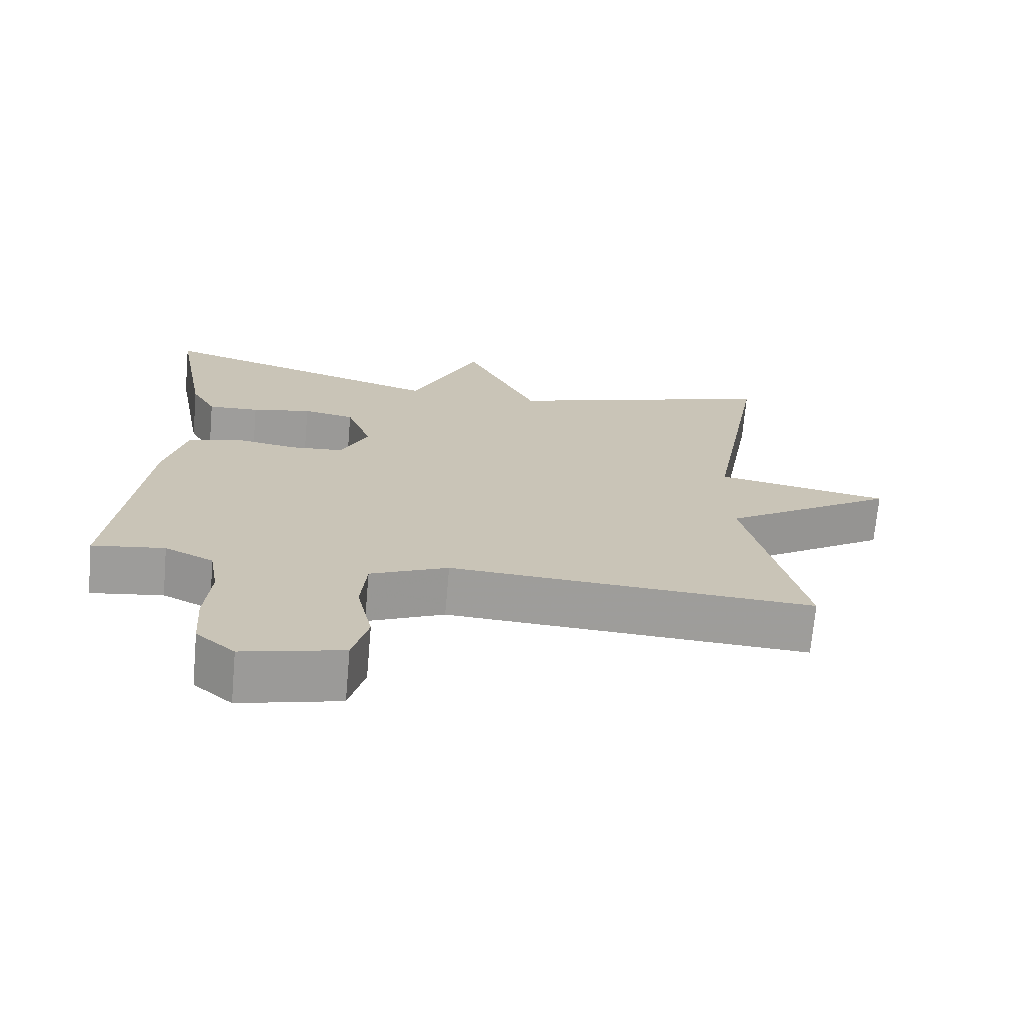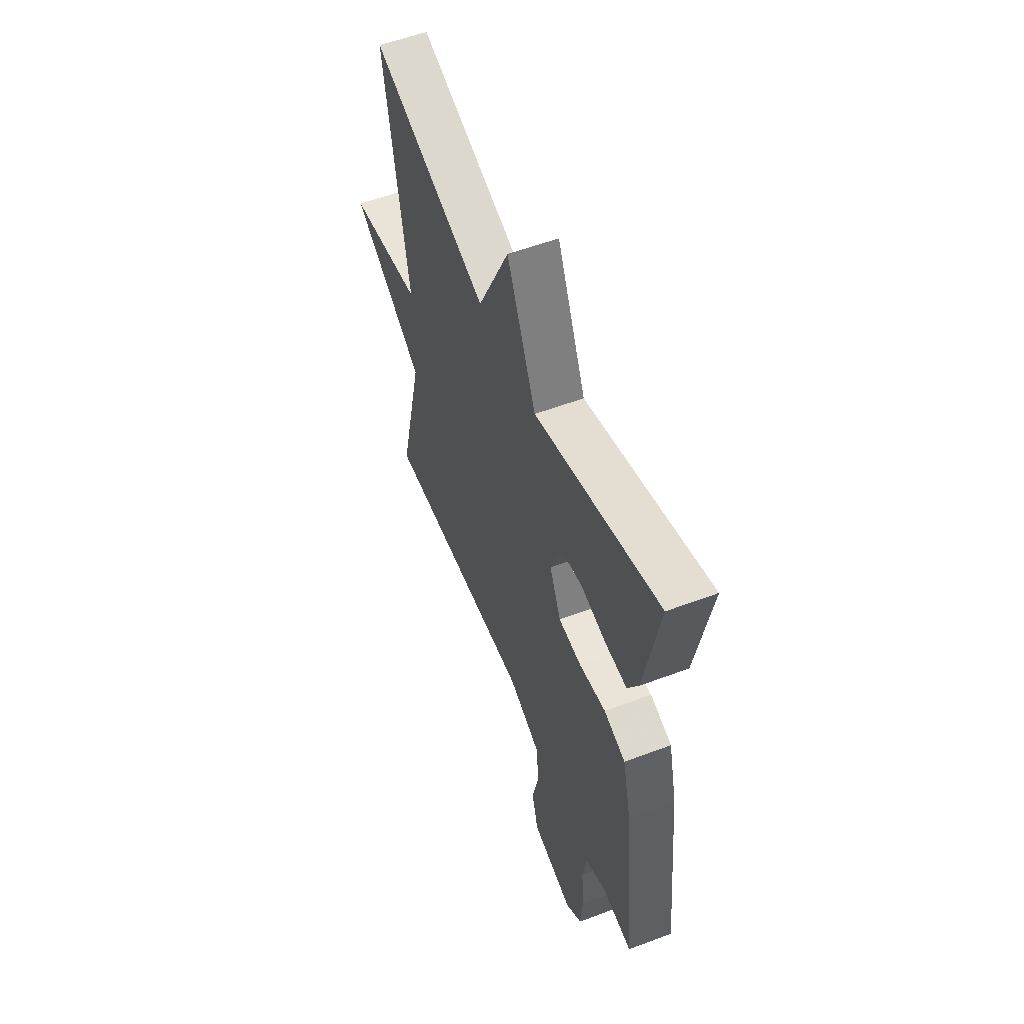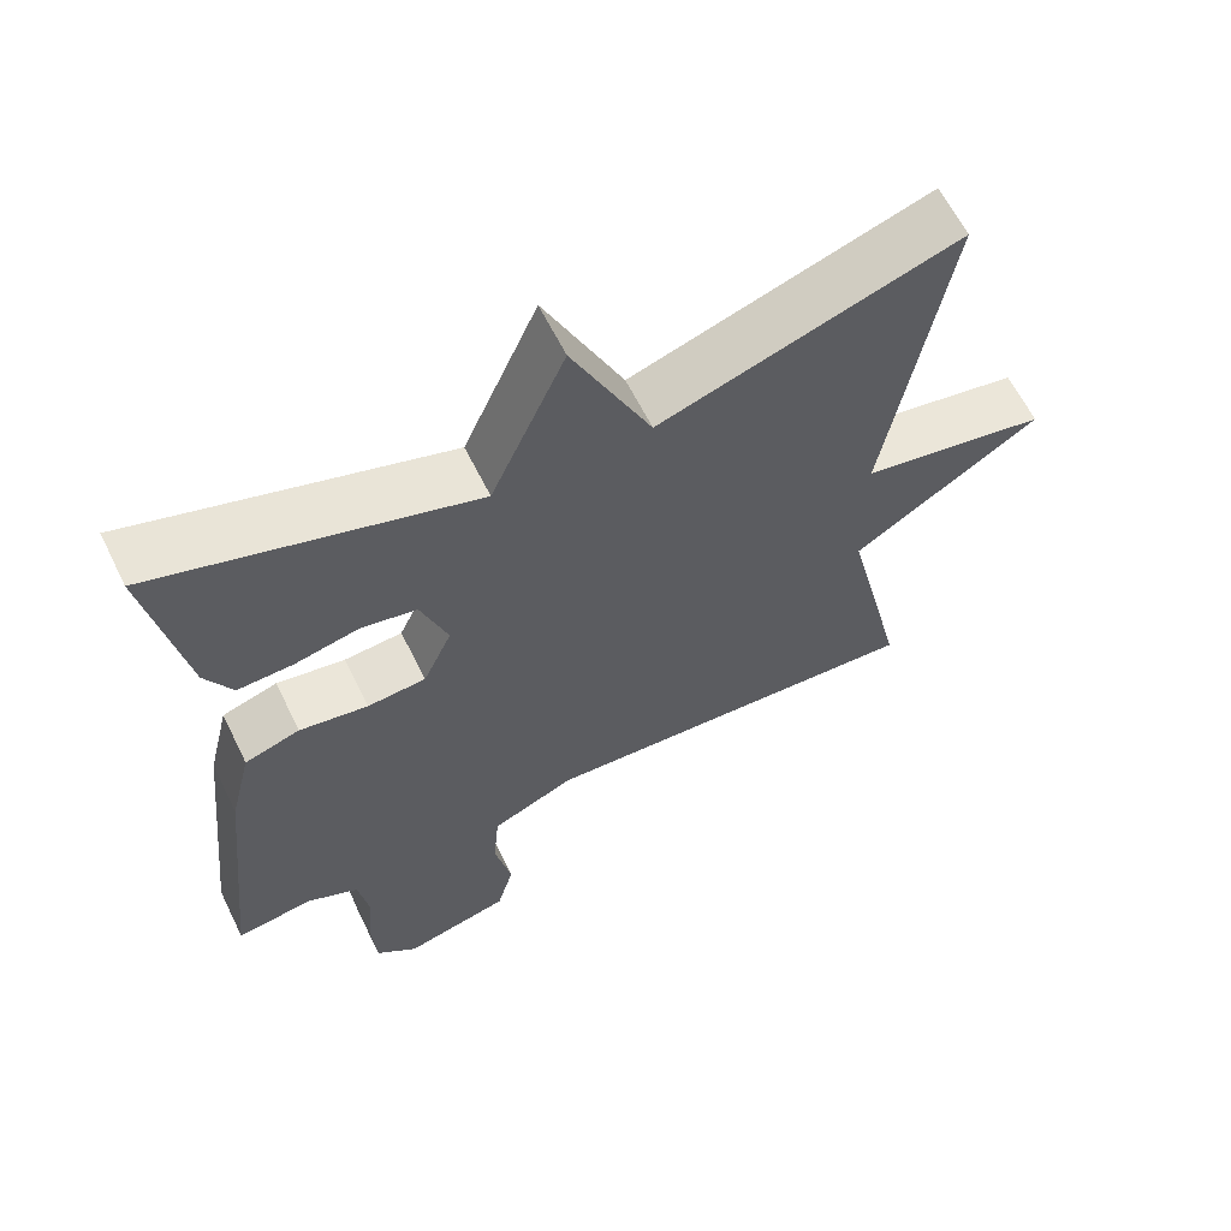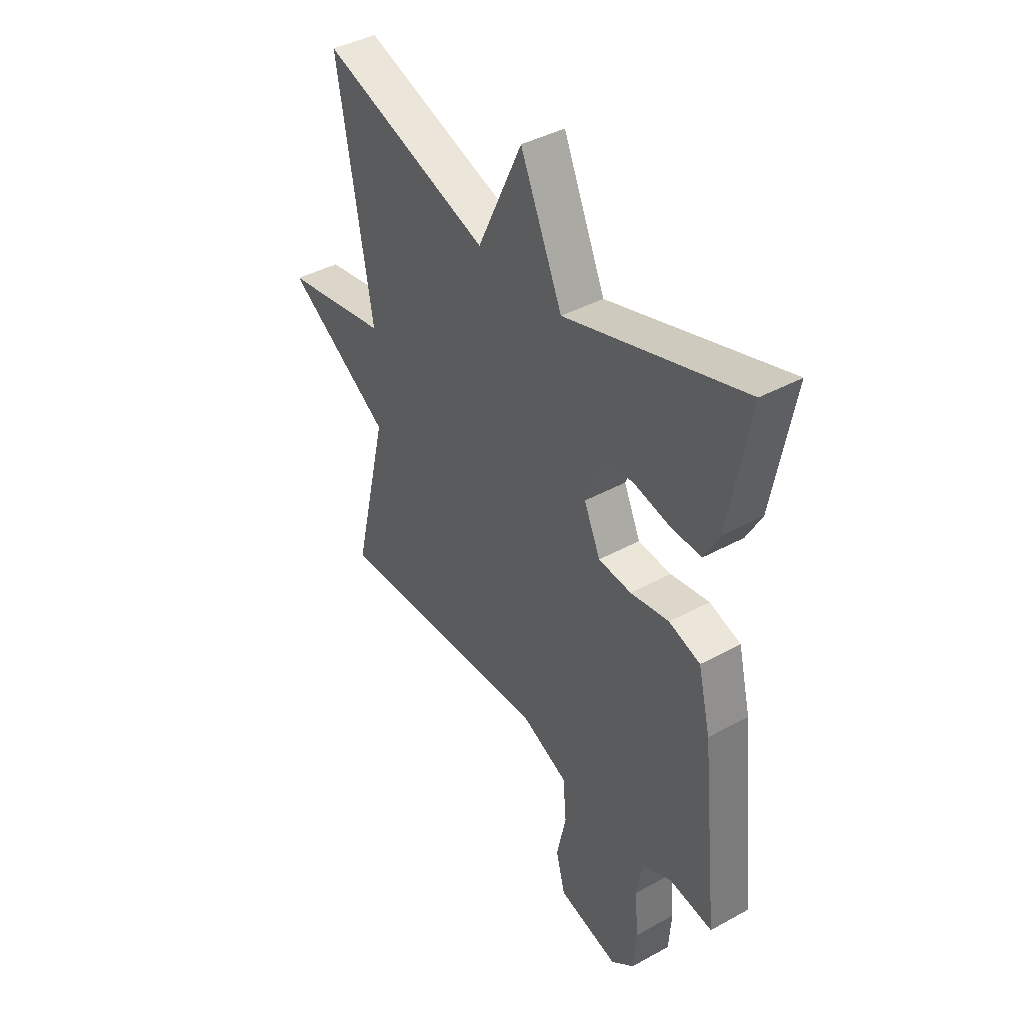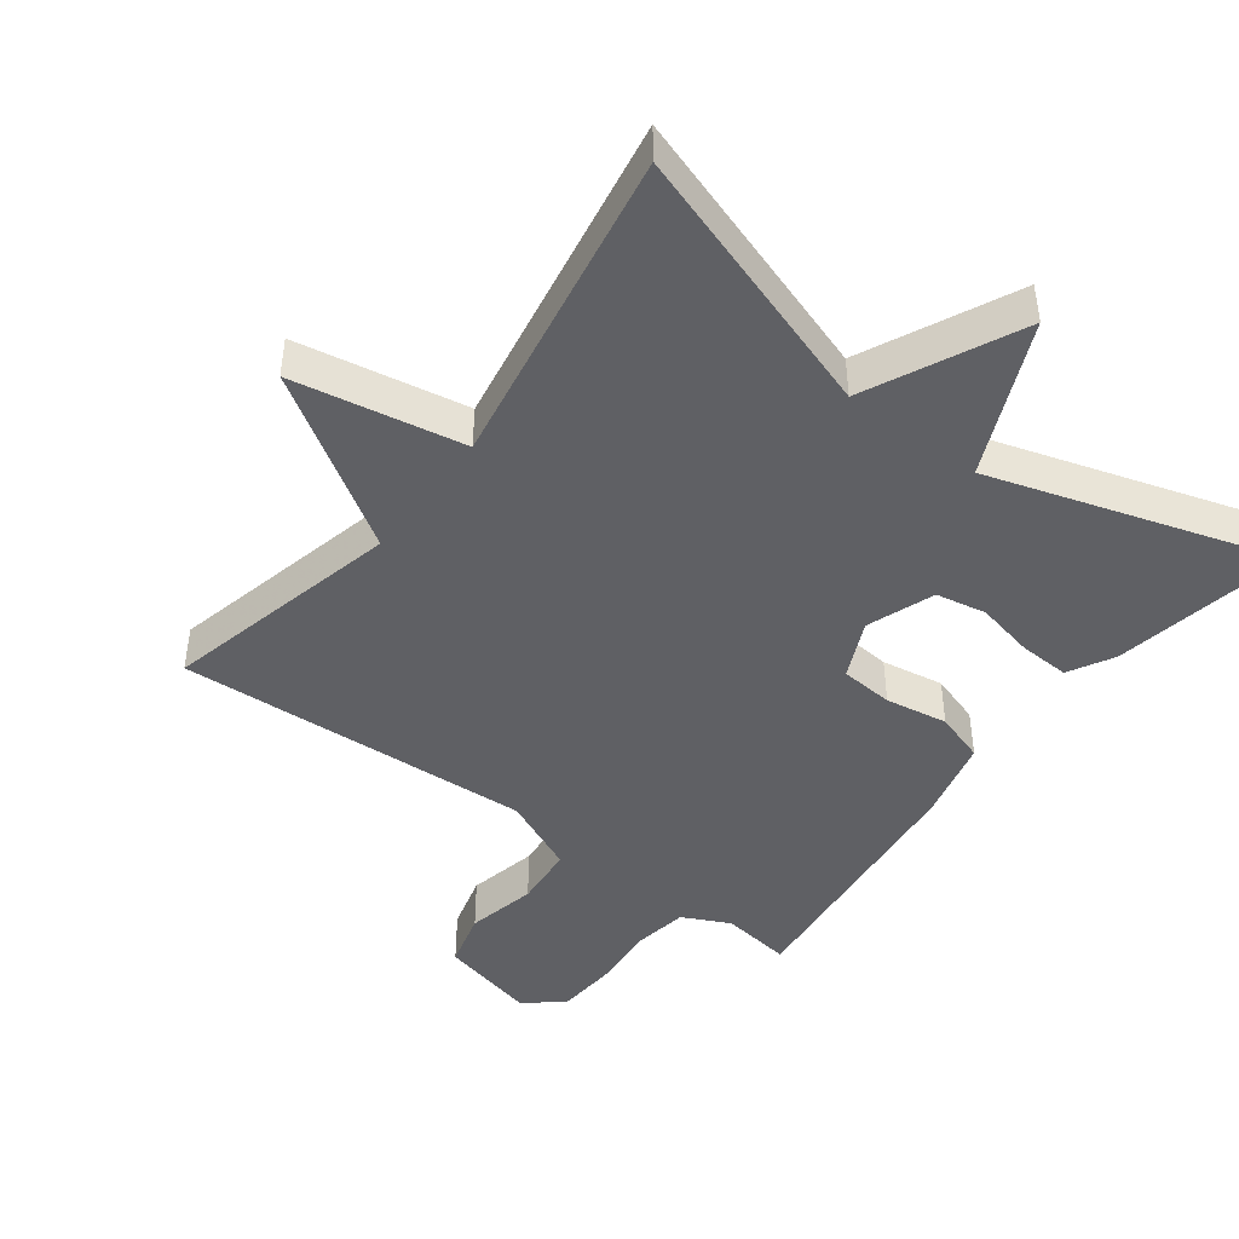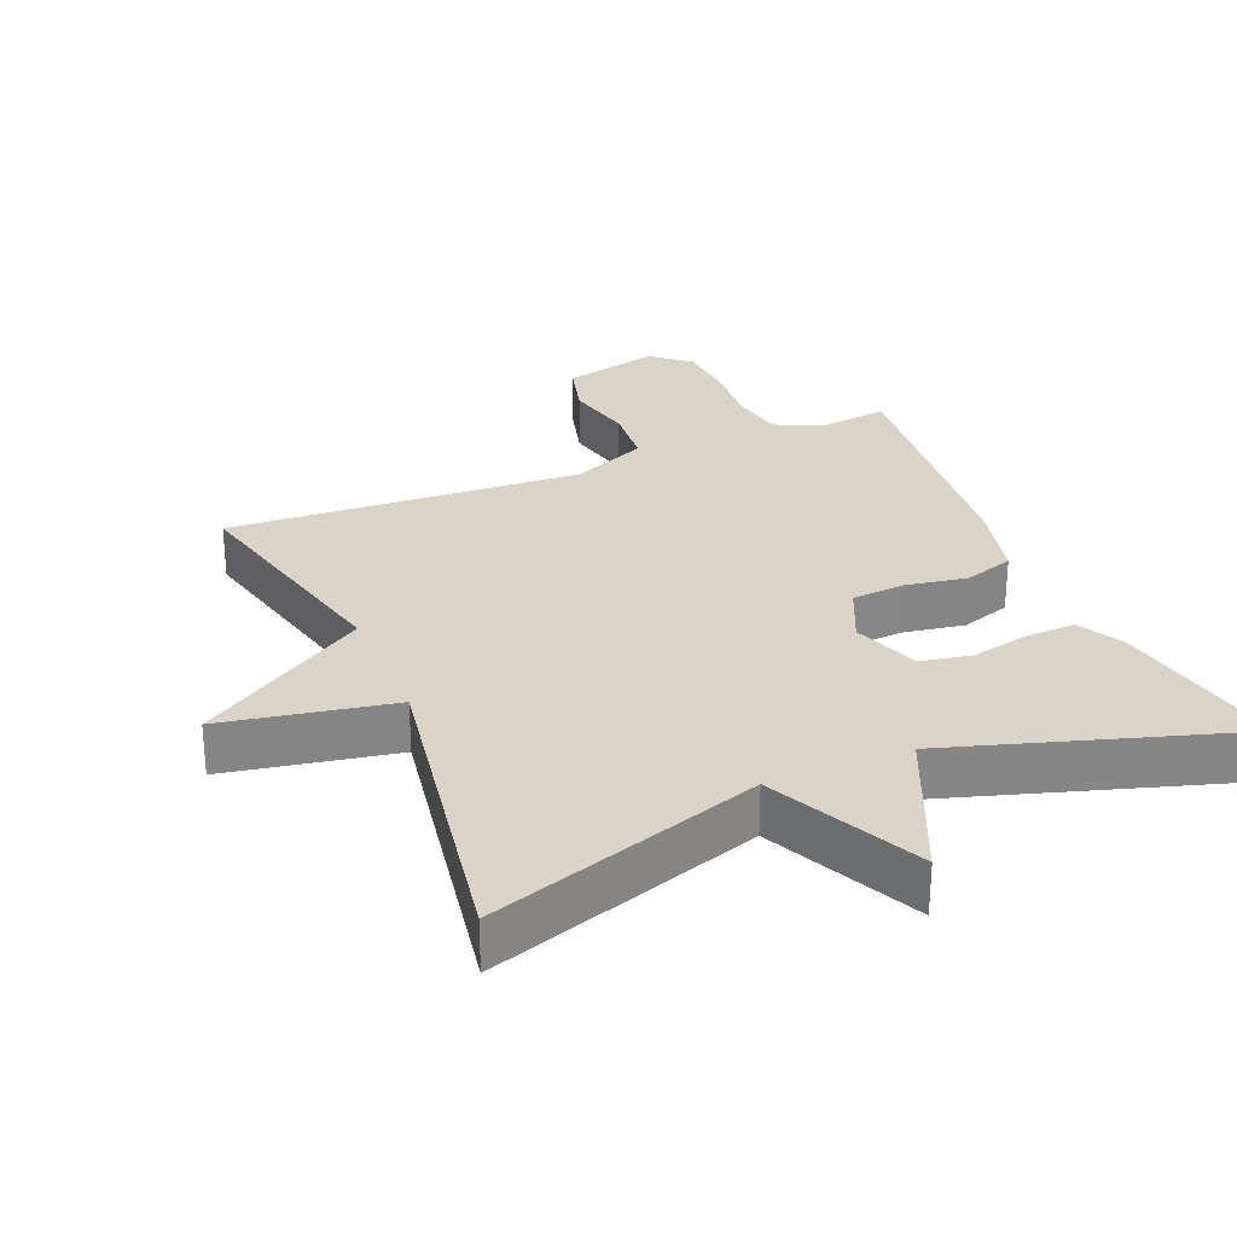
<metadata>
{"format":"obj","ext":"obj","renderer":"f3d","projection":"perspective","resolution":1024,"background":"white","views":[{"elev":-70.6,"azim":174.9,"up":"+Z"},{"elev":56.2,"azim":68.5,"up":"+Z"},{"elev":62.4,"azim":153.8,"up":"+Z"},{"elev":40.9,"azim":56.2,"up":"+Z"},{"elev":-44.8,"azim":-37.0,"up":"+Y"},{"elev":28.4,"azim":-22.8,"up":"+Y"}]}
</metadata>
<code>
v -0.5 0.07 0.5
v -0.111 0.07 0.372
v -0.008 0.07 0.59
v 0.089 0.07 0.372
v 0.5 0.07 0.5
v 0.453 0.07 0.245
v 0.418 0.07 0.181
v 0.346 0.07 0.184
v 0.262 0.07 0.202
v 0.19 0.07 0.188
v 0.155 0.07 0.092
v 0.193 0.07 0.009
v 0.269 0.07 0.003
v 0.358 0.07 0.018
v 0.43 0.07 -0.005
v 0.459 0.07 -0.123
v 0.5 0.07 -0.5
v 0.399 0.07 -0.486
v 0.331 0.07 -0.519
v 0.318 0.07 -0.597
v 0.326 0.07 -0.692
v 0.32 0.07 -0.777
v 0.266 0.07 -0.823
v 0.126 0.07 -0.789
v 0.104 0.07 -0.708
v 0.126 0.07 -0.608
v 0.118 0.07 -0.519
v 0.009 0.07 -0.471
v -0.5 0.07 -0.5
v -0.42 0.07 -0.16
v -0.663 0.07 -0.005
v -0.42 0.07 0.04
v -0.5 0 0.5
v -0.111 0 0.372
v -0.008 0 0.59
v 0.089 0 0.372
v 0.5 0 0.5
v 0.453 0 0.245
v 0.418 0 0.181
v 0.346 0 0.184
v 0.262 0 0.202
v 0.19 0 0.188
v 0.155 0 0.092
v 0.193 0 0.009
v 0.269 0 0.003
v 0.358 0 0.018
v 0.43 0 -0.005
v 0.459 0 -0.123
v 0.5 0 -0.5
v 0.399 0 -0.486
v 0.331 0 -0.519
v 0.318 0 -0.597
v 0.326 0 -0.692
v 0.32 0 -0.777
v 0.266 0 -0.823
v 0.126 0 -0.789
v 0.104 0 -0.708
v 0.126 0 -0.608
v 0.118 0 -0.519
v 0.009 0 -0.471
v -0.5 0 -0.5
v -0.42 0 -0.16
v -0.663 0 -0.005
v -0.42 0 0.04
f 30 31 32
f 28 29 30
f 27 28 30 32
f 24 25 26
f 23 24 26
f 22 23 26
f 21 22 26
f 20 21 26
f 19 20 26 27
f 32 1 2
f 27 32 2
f 19 27 2
f 18 19 2
f 16 17 18
f 15 16 18
f 14 15 18
f 13 14 18
f 7 8 9
f 6 7 9
f 5 6 9
f 4 5 9
f 4 9 10
f 2 3 4
f 2 4 10 11
f 12 13 18
f 2 11 12 18
f 64 63 62
f 62 61 60
f 64 62 60 59
f 58 57 56
f 58 56 55
f 58 55 54
f 58 54 53
f 58 53 52
f 59 58 52 51
f 34 33 64
f 34 64 59
f 34 59 51
f 34 51 50
f 50 49 48
f 50 48 47
f 50 47 46
f 50 46 45
f 41 40 39
f 41 39 38
f 41 38 37
f 41 37 36
f 42 41 36
f 36 35 34
f 43 42 36 34
f 50 45 44
f 50 44 43 34
f 1 33 34 2
f 2 34 35 3
f 3 35 36 4
f 4 36 37 5
f 5 37 38 6
f 6 38 39 7
f 7 39 40 8
f 8 40 41 9
f 9 41 42 10
f 10 42 43 11
f 11 43 44 12
f 12 44 45 13
f 13 45 46 14
f 14 46 47 15
f 15 47 48 16
f 16 48 49 17
f 17 49 50 18
f 18 50 51 19
f 19 51 52 20
f 20 52 53 21
f 21 53 54 22
f 22 54 55 23
f 23 55 56 24
f 24 56 57 25
f 25 57 58 26
f 26 58 59 27
f 27 59 60 28
f 28 60 61 29
f 29 61 62 30
f 30 62 63 31
f 31 63 64 32
f 32 64 33 1

</code>
